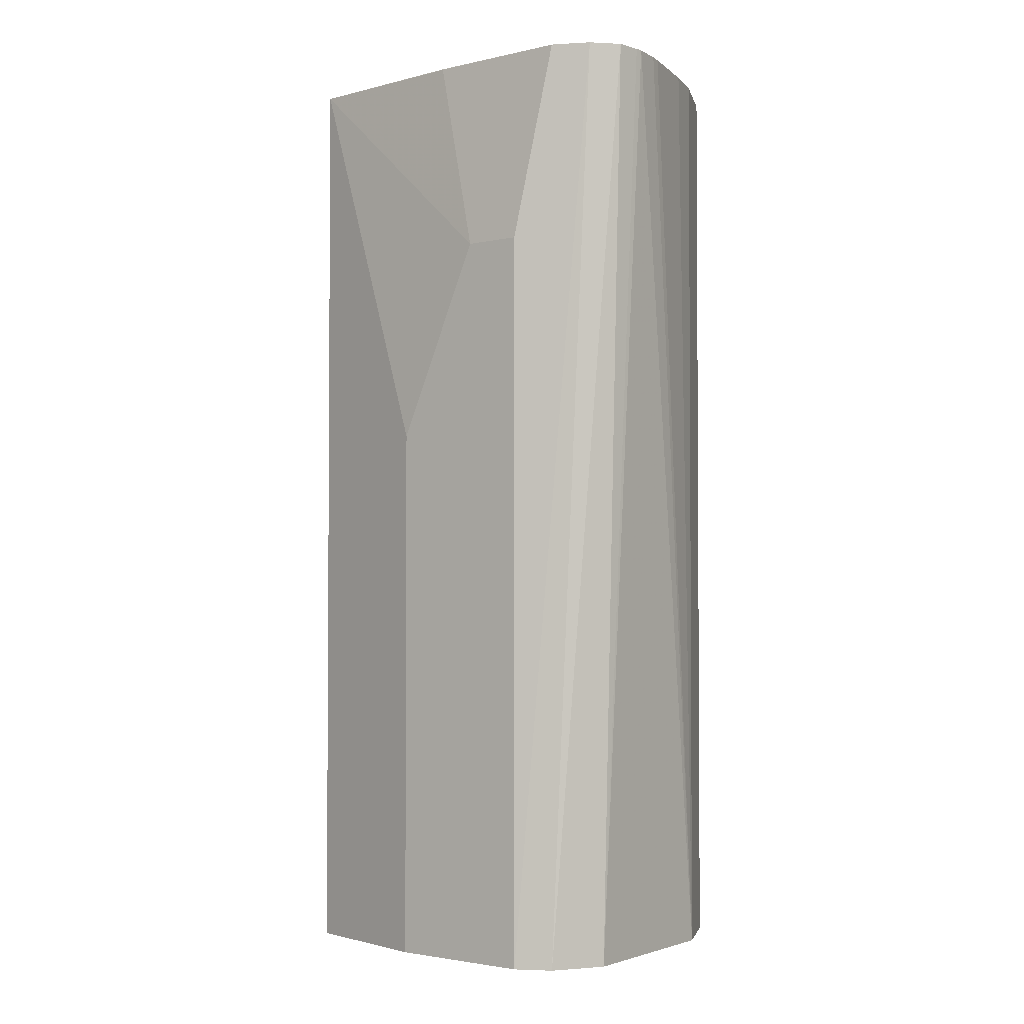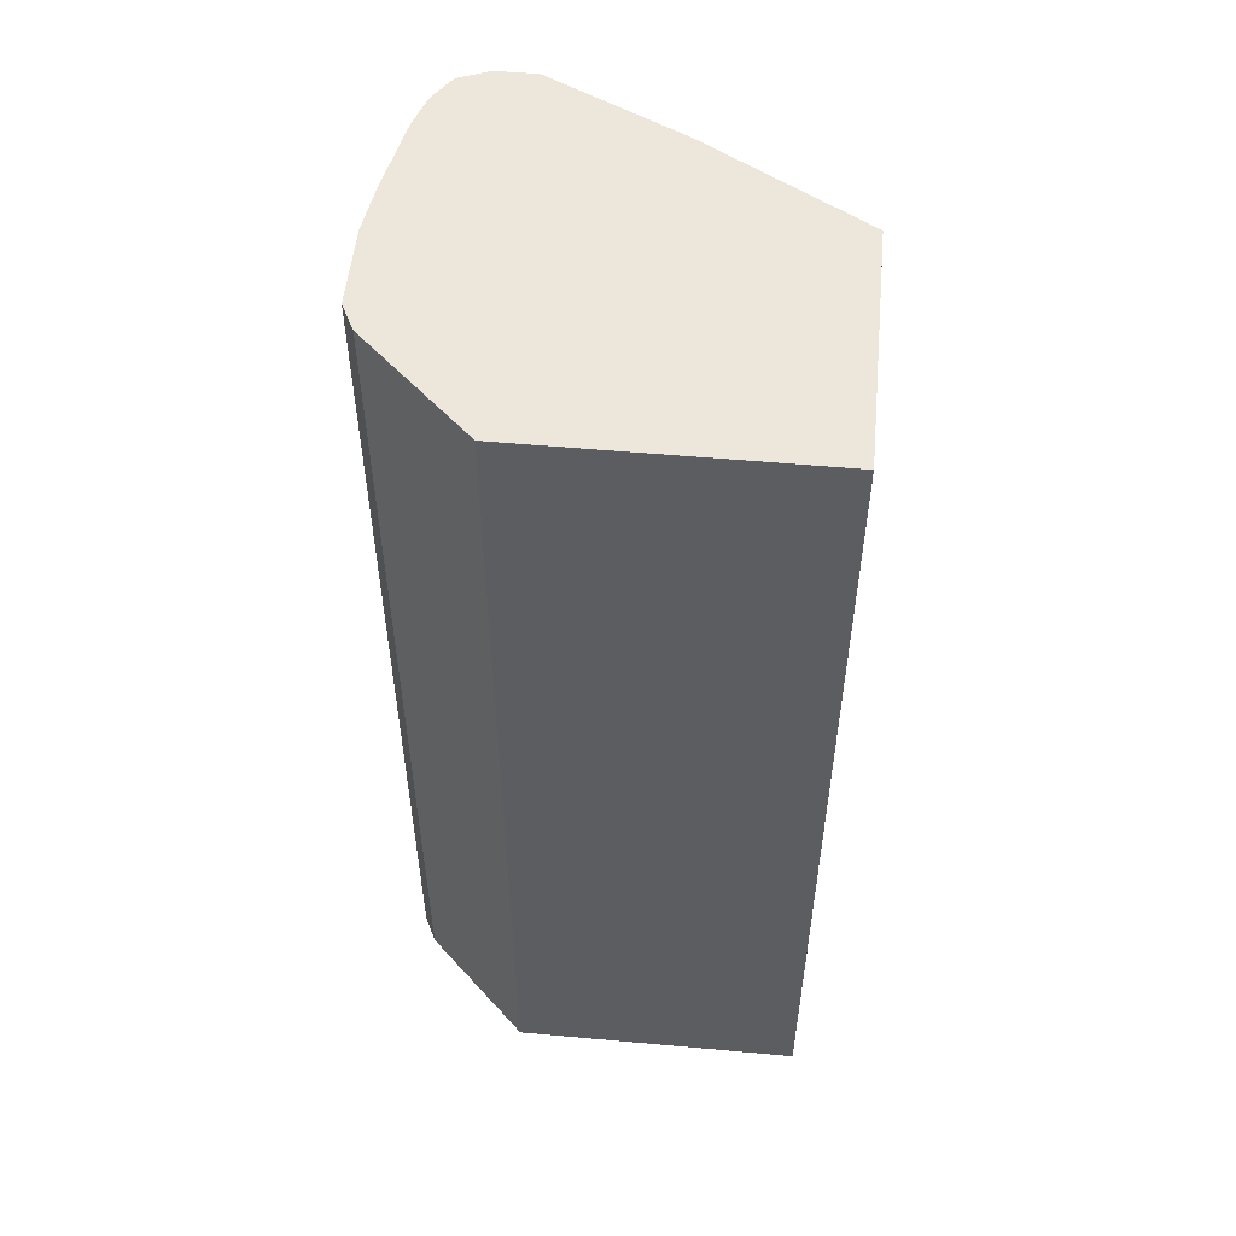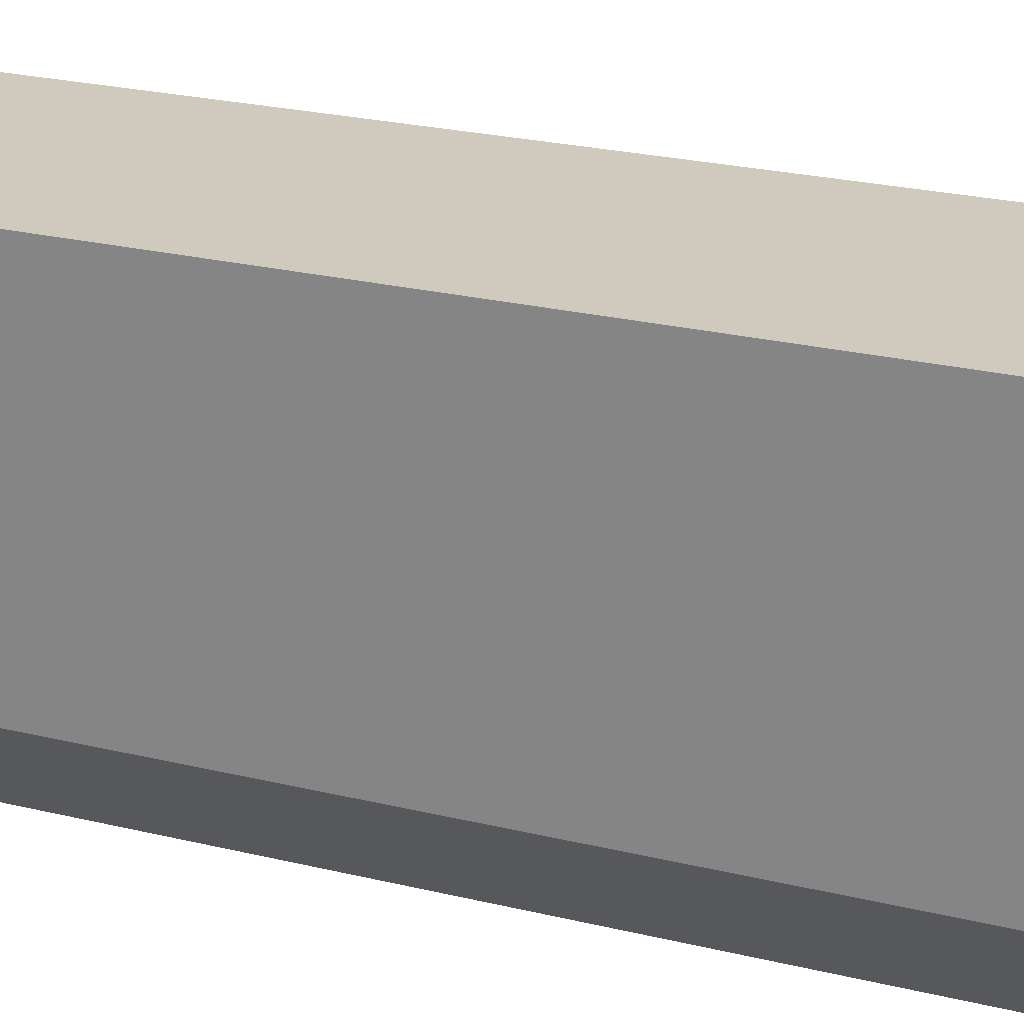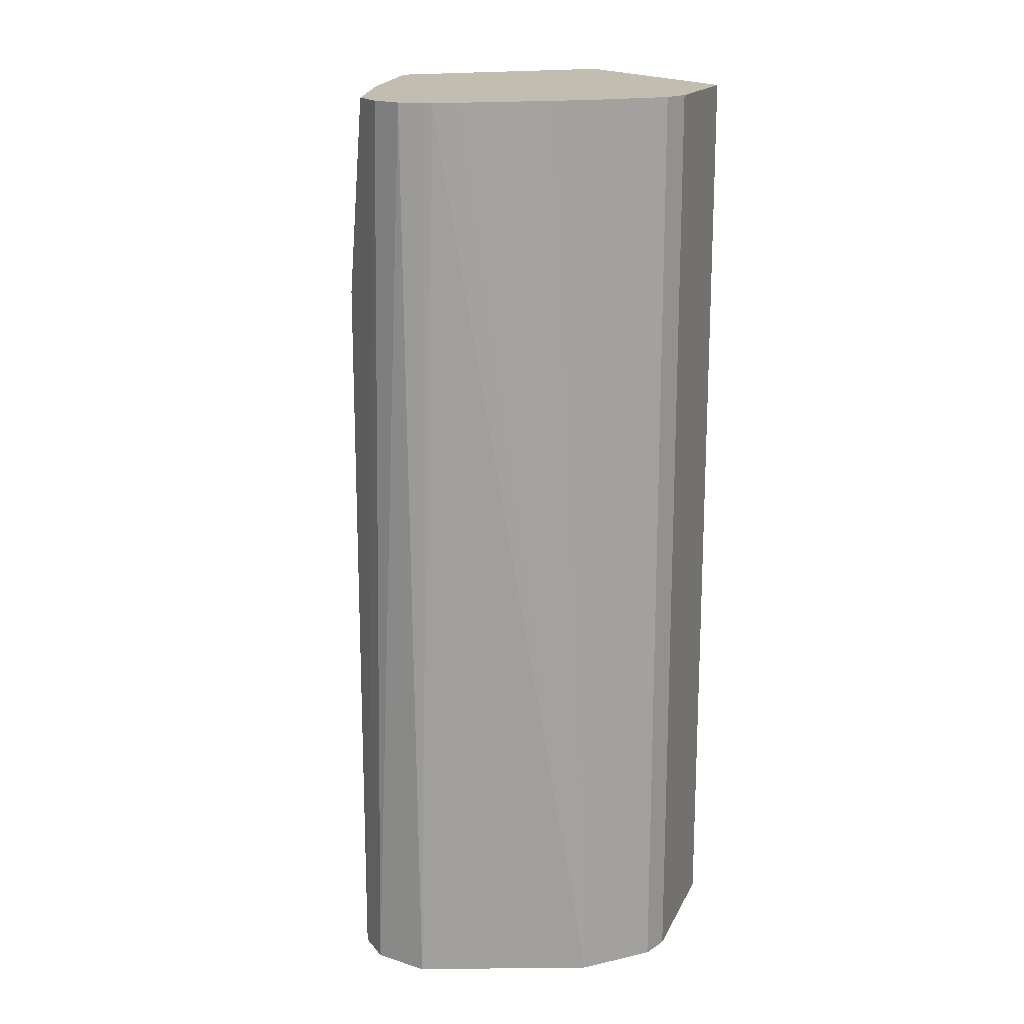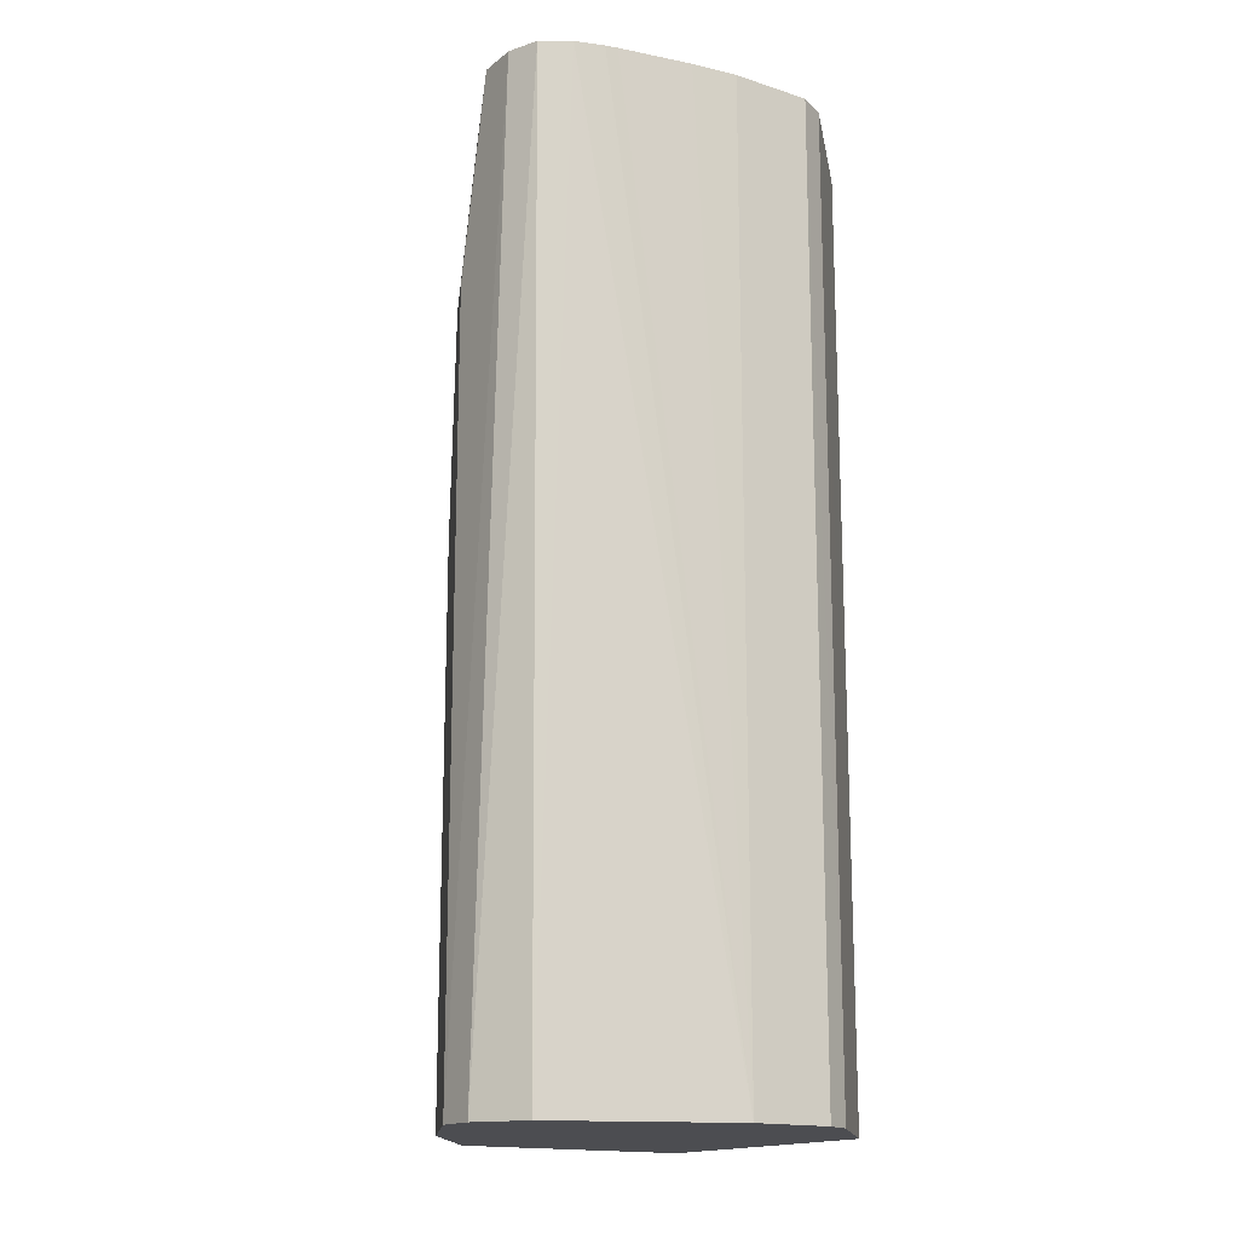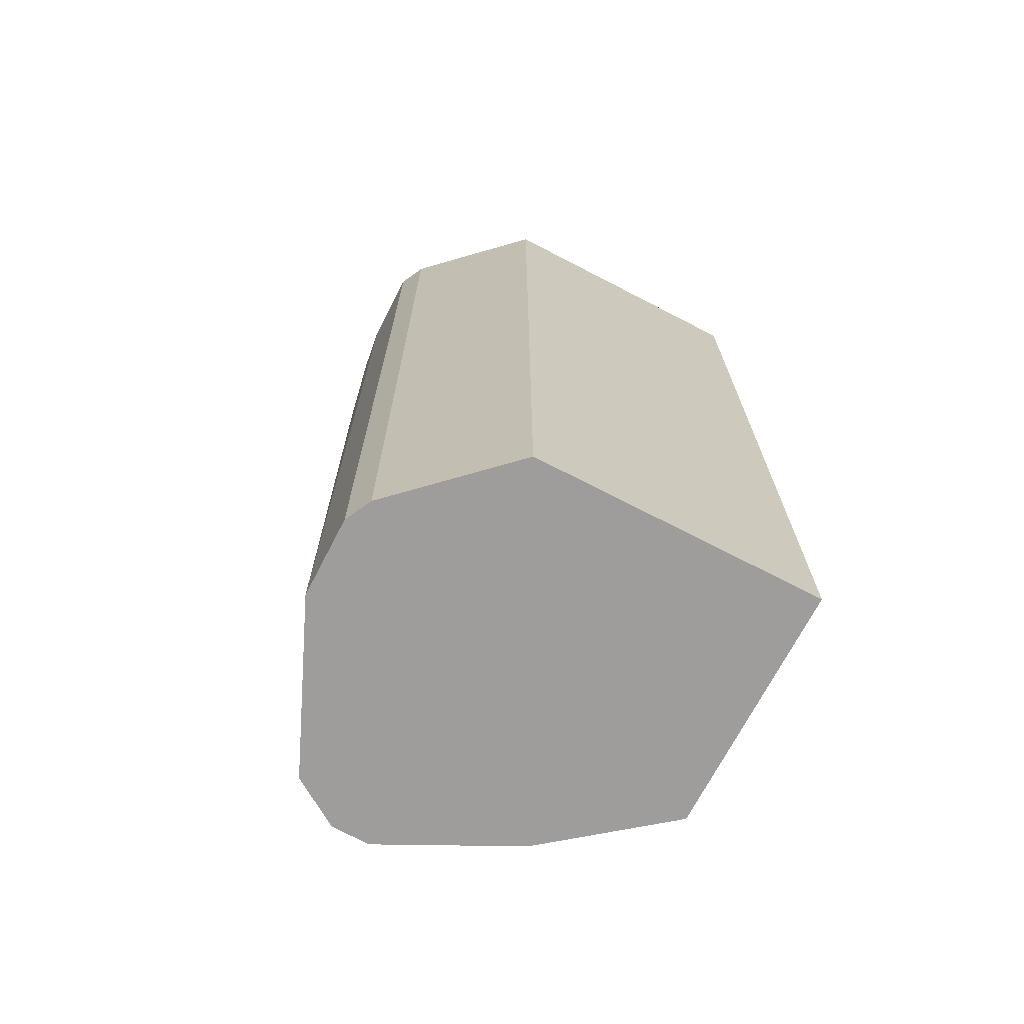
<metadata>
{"format":"obj","ext":"obj","renderer":"f3d","projection":"perspective","resolution":1024,"background":"white","views":[{"elev":-2.5,"azim":-78.2,"up":"+Z"},{"elev":53.3,"azim":95.5,"up":"+Z"},{"elev":23.0,"azim":113.0,"up":"+Y"},{"elev":16.9,"azim":-24.6,"up":"+Z"},{"elev":-16.2,"azim":-33.4,"up":"+Z"},{"elev":-70.5,"azim":62.6,"up":"+Z"}]}
</metadata>
<code>
v -0.6341 -0.1371 -0.228
v -0.6789 -0.3129 -0.228
v -0.8003 -0.2867 -0.228
v -0.7261 -0.3188 -0.228
v -0.797 -0.3047 0.1951
v -0.7998 -0.303 0.1951
v -0.8092 -0.2969 0.1951
v -0.7845 -0.3087 0.1951
v -0.7793 -0.3101 0.1951
v -0.747 -0.3162 0.1951
v -0.7265 -0.3189 0.1951
v -0.6907 -0.3189 0.1951
v -0.6907 -0.3188 -0.228
v -0.6788 -0.313 0.1951
v -0.6341 -0.2656 0.1951
v -0.6341 -0.2656 0.1948
v -0.6341 -0.2656 -0.228
v -0.6341 -0.1371 0.1951
v -0.7438 -0.1371 0.1951
v -0.7438 -0.1371 -0.228
v -0.7852 -0.1889 -0.228
v -0.7852 -0.1889 0.01772
v -0.8029 -0.2243 0.1063
v -0.7852 -0.2066 0.1948
v -0.8147 -0.2656 0.1951
v -0.8147 -0.2479 0.1063
v -0.8147 -0.2479 -0.228
v -0.8142 -0.2652 -0.228
v -0.8147 -0.2834 0.1951
v -0.7853 -0.2069 0.1951
f 21 20 27
f 22 21 27
f 22 27 26
f 23 22 26
f 23 26 25
f 23 19 22
f 23 24 19
f 22 19 21
f 21 19 20
f 20 19 1
f 27 20 3
f 23 25 24
f 28 27 3
f 26 27 29
f 7 29 28
f 7 8 29
f 8 12 29
f 29 12 19
f 25 29 19
f 25 26 29
f 30 25 19
f 30 24 25
f 30 19 24
f 7 28 3
f 20 1 3
f 18 1 19
f 28 29 27
f 18 19 12
f 6 3 5
f 15 16 18
f 15 18 12
f 2 3 1
f 5 3 4
f 6 7 3
f 6 5 7
f 5 8 7
f 5 4 8
f 9 8 4
f 9 10 8
f 9 4 10
f 10 4 11
f 10 11 8
f 4 3 2
f 11 4 12
f 13 12 4
f 13 2 12
f 13 4 2
f 14 12 2
f 14 15 12
f 14 16 15
f 17 16 14
f 17 1 16
f 16 1 18
f 17 2 1
f 17 14 2
f 11 12 8

</code>
